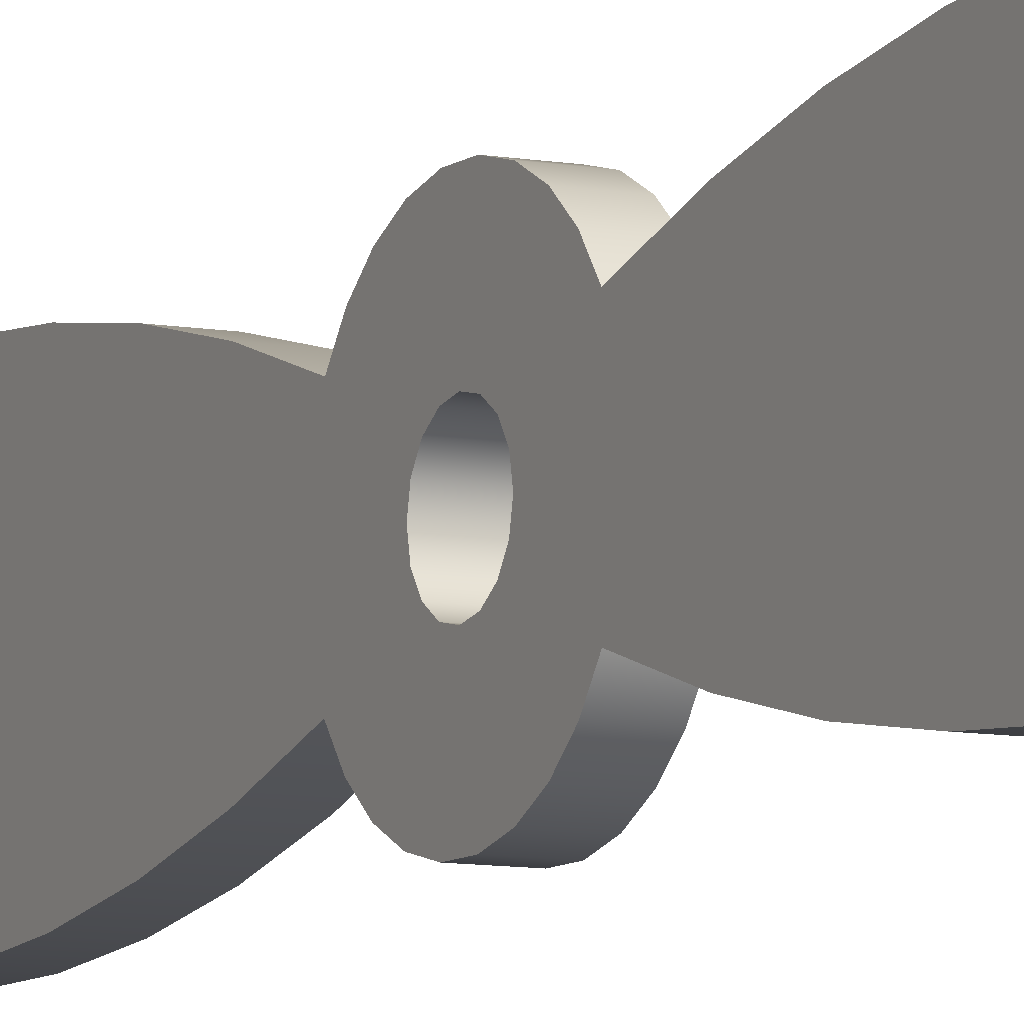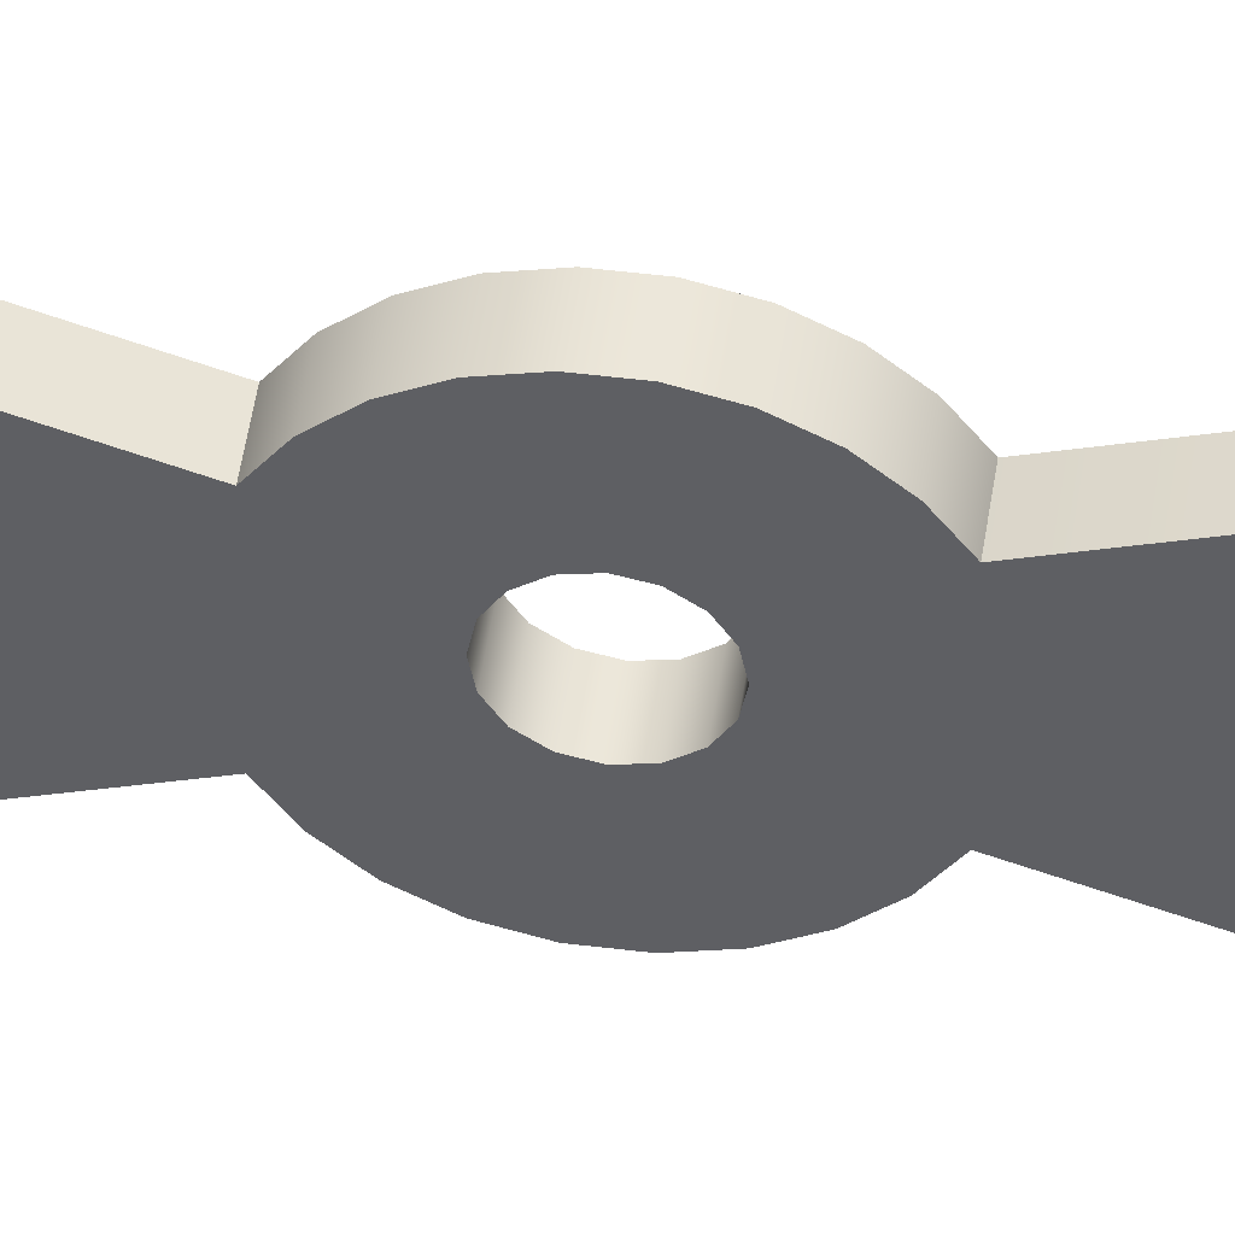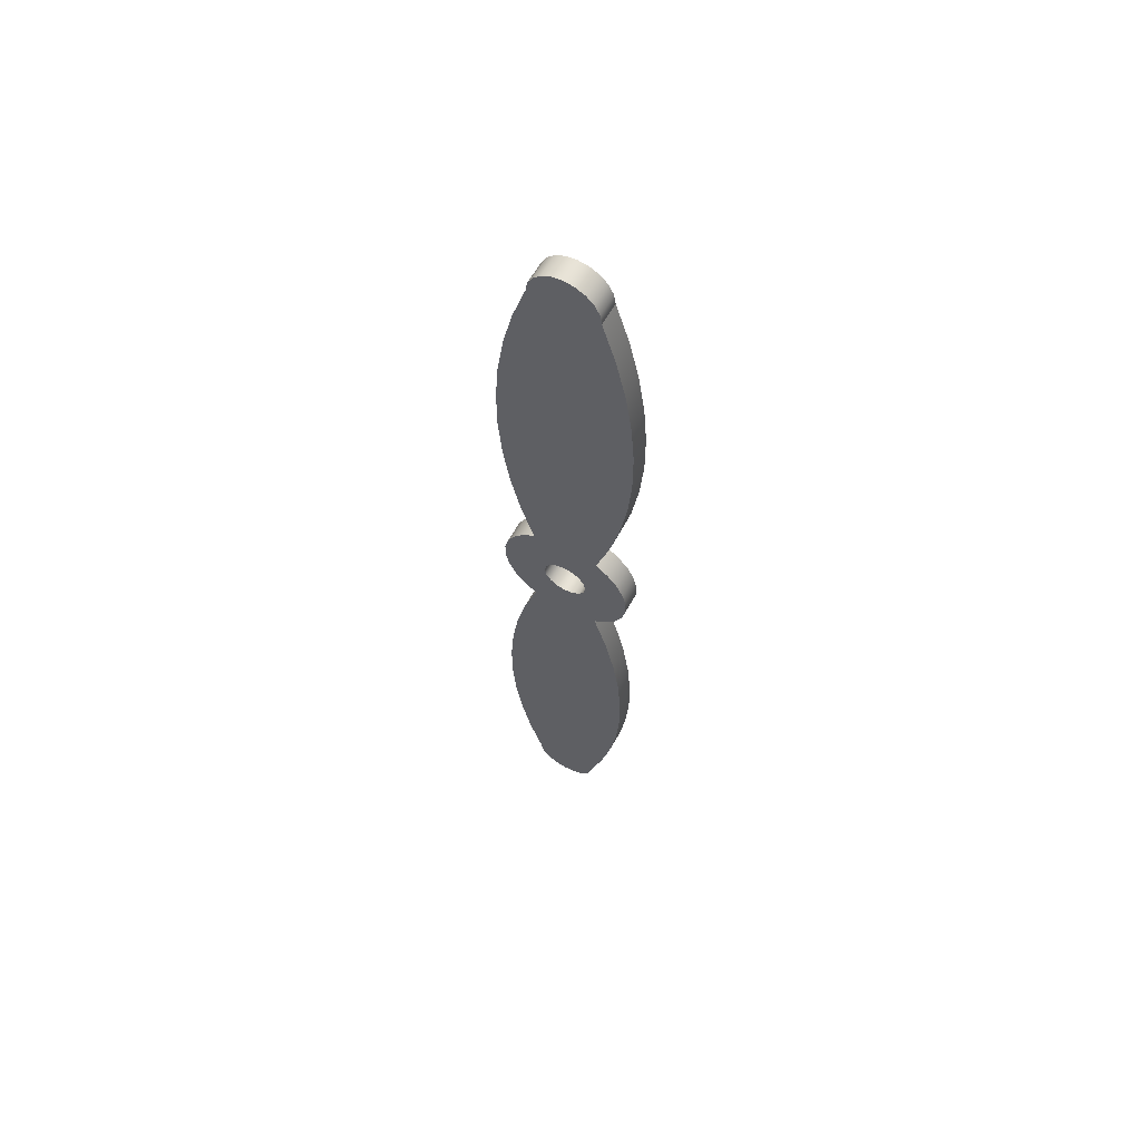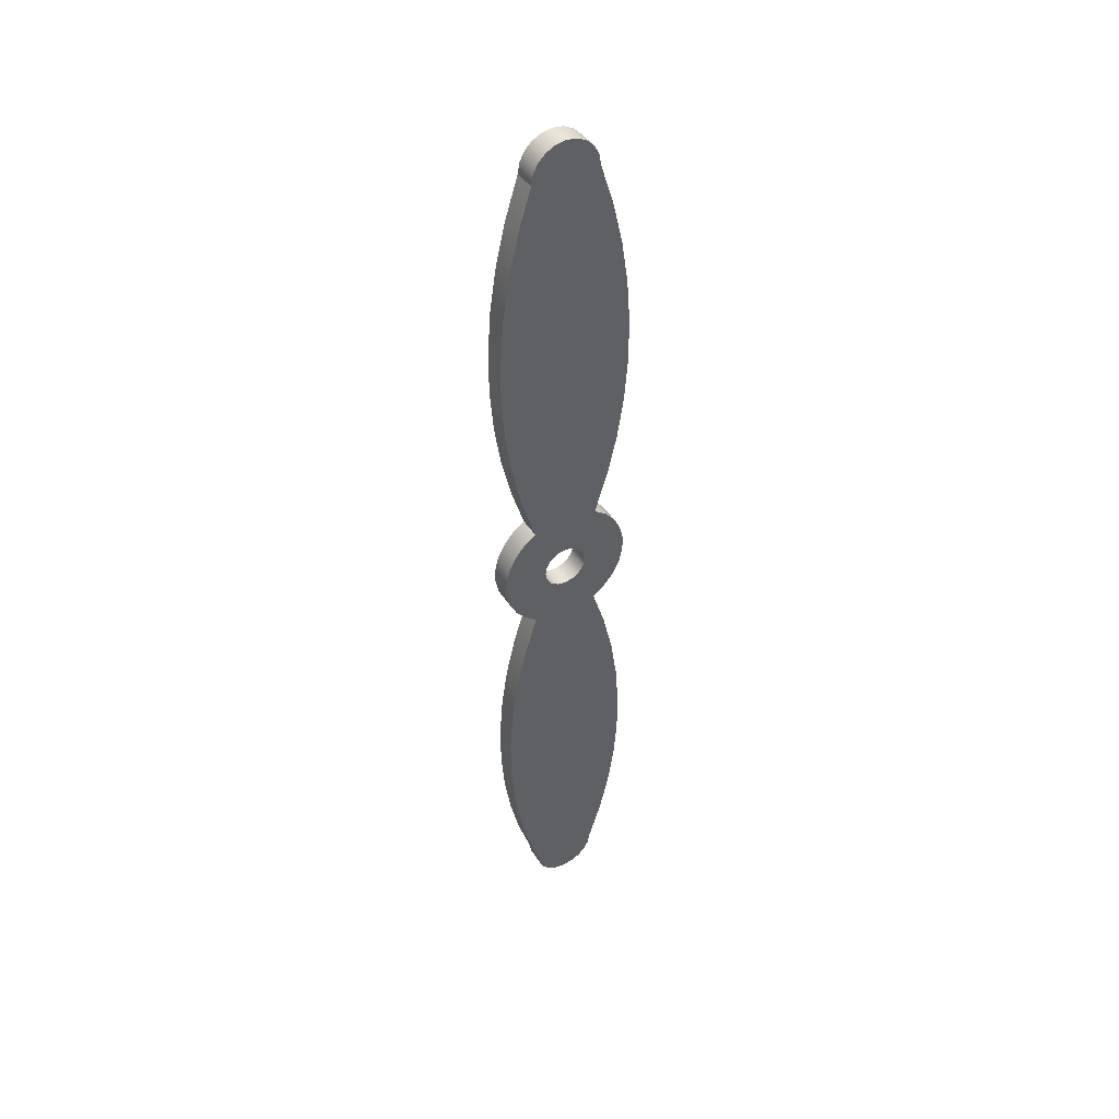
<metadata>
{"format":"obj","ext":"obj","renderer":"f3d","projection":"perspective","resolution":1024,"background":"white","views":[{"elev":-8.4,"azim":-27.1,"up":"+Z"},{"elev":47.6,"azim":-82.0,"up":"+Z"},{"elev":61.9,"azim":118.9,"up":"+Y"},{"elev":43.5,"azim":59.6,"up":"+Y"}]}
</metadata>
<code>
v 0 0.8249 0.4762
v 0 0.6928 0.6536
v 0 0.5234 0.7958
v 0 0.3258 0.8951
v 0 0.1106 0.9461
v 0 -0.1106 0.9461
v 0 -0.3258 0.8951
v 0 -0.5234 0.7958
v 0 -0.6928 0.6536
v 0 -0.8249 0.4762
v 0.3175 -0.8249 0.4762
v 0.3175 -0.6928 0.6536
v 0.3175 -0.5234 0.7958
v 0.3175 -0.3258 0.8951
v 0.3175 -0.1106 0.9461
v 0.3175 0.1106 0.9461
v 0.3175 0.3258 0.8951
v 0.3175 0.5234 0.7958
v 0.3175 0.6928 0.6536
v 0.3175 0.8249 0.4762
v 0 -3.888e-17 0.3175
v 0 -0.1215 0.2933
v 0 -0.2245 0.2245
v 0 -0.2933 0.1215
v 0 -0.3175 -1.944e-17
v 0 -0.2933 -0.1215
v 0 -0.2245 -0.2245
v 0 -0.1215 -0.2933
v 0 0 -0.3175
v 0 0.1215 -0.2933
v 0 0.2245 -0.2245
v 0 0.2933 -0.1215
v 0 0.3175 -1.944e-17
v 0 0.2933 0.1215
v 0 0.2245 0.2245
v 0 0.1215 0.2933
v 0 -0.8249 -0.4762
v 0 -1.422 -0.6636
v 0 -2.032 -0.8051
v 0 -2.65 -0.8998
v 0 -3.275 -0.9474
v 0 -3.9 -0.9474
v 0 -4.524 -0.8998
v 0 -5.143 -0.8051
v 0 -5.753 -0.6636
v 0 -6.35 -0.4762
v 0 -6.497 -0.4529
v 0 -6.63 -0.3853
v 0 -6.735 -0.2799
v 0 -6.803 -0.1472
v 0 -6.826 2.916e-17
v 0 -6.803 0.1472
v 0 -6.735 0.2799
v 0 -6.63 0.3853
v 0 -6.497 0.4529
v 0 -6.35 0.4762
v 0 -5.753 0.6636
v 0 -5.143 0.8051
v 0 -4.524 0.8998
v 0 -3.9 0.9474
v 0 -3.275 0.9474
v 0 -2.65 0.8998
v 0 -2.032 0.8051
v 0 -1.422 0.6636
v 0 -0.8249 0.4762
v 0 -0.6928 0.6536
v 0 -0.5234 0.7958
v 0 -0.3258 0.8951
v 0 -0.1106 0.9461
v 0 0.1106 0.9461
v 0 0.3258 0.8951
v 0 0.5234 0.7958
v 0 0.6928 0.6536
v 0 0.8249 0.4762
v 0 1.422 0.6636
v 0 2.032 0.8051
v 0 2.65 0.8998
v 0 3.275 0.9474
v 0 3.9 0.9474
v 0 4.524 0.8998
v 0 5.143 0.8051
v 0 5.753 0.6636
v 0 6.35 0.4762
v 0 6.497 0.4529
v 0 6.63 0.3853
v 0 6.735 0.2799
v 0 6.803 0.1472
v 0 6.826 -2.916e-17
v 0 6.803 -0.1472
v 0 6.735 -0.2799
v 0 6.63 -0.3853
v 0 6.497 -0.4529
v 0 6.35 -0.4762
v 0 5.753 -0.6636
v 0 5.143 -0.8051
v 0 4.524 -0.8998
v 0 3.9 -0.9474
v 0 3.275 -0.9474
v 0 2.65 -0.8998
v 0 2.032 -0.8051
v 0 1.422 -0.6636
v 0 0.8249 -0.4762
v 0 0.6928 -0.6536
v 0 0.5234 -0.7958
v 0 0.3258 -0.8951
v 0 0.1106 -0.9461
v 0 -0.1106 -0.9461
v 0 -0.3258 -0.8951
v 0 -0.5234 -0.7958
v 0 -0.6928 -0.6536
v 0 -0.8249 -0.4762
v 0 -0.6928 -0.6536
v 0 -0.5234 -0.7958
v 0 -0.3258 -0.8951
v 0 -0.1106 -0.9461
v 0 0.1106 -0.9461
v 0 0.3258 -0.8951
v 0 0.5234 -0.7958
v 0 0.6928 -0.6536
v 0 0.8249 -0.4762
v 0.3175 0.8249 -0.4762
v 0.3175 0.6928 -0.6536
v 0.3175 0.5234 -0.7958
v 0.3175 0.3258 -0.8951
v 0.3175 0.1106 -0.9461
v 0.3175 -0.1106 -0.9461
v 0.3175 -0.3258 -0.8951
v 0.3175 -0.5234 -0.7958
v 0.3175 -0.6928 -0.6536
v 0.3175 -0.8249 -0.4762
v 0 -6.35 -0.4762
v 0 -5.753 -0.6636
v 0 -5.143 -0.8051
v 0 -4.524 -0.8998
v 0 -3.9 -0.9474
v 0 -3.275 -0.9474
v 0 -2.65 -0.8998
v 0 -2.032 -0.8051
v 0 -1.422 -0.6636
v 0 -0.8249 -0.4762
v 0.3175 -0.8249 -0.4762
v 0.3175 -1.422 -0.6636
v 0.3175 -2.032 -0.8051
v 0.3175 -2.65 -0.8998
v 0.3175 -3.275 -0.9474
v 0.3175 -3.9 -0.9474
v 0.3175 -4.524 -0.8998
v 0.3175 -5.143 -0.8051
v 0.3175 -5.753 -0.6636
v 0.3175 -6.35 -0.4762
v 0 -6.35 0.4762
v 0 -6.497 0.4529
v 0 -6.63 0.3853
v 0 -6.735 0.2799
v 0 -6.803 0.1472
v 0 -6.826 2.916e-17
v 0 -6.803 -0.1472
v 0 -6.735 -0.2799
v 0 -6.63 -0.3853
v 0 -6.497 -0.4529
v 0 -6.35 -0.4762
v 0.3175 -6.35 -0.4762
v 0.3175 -6.497 -0.4529
v 0.3175 -6.63 -0.3853
v 0.3175 -6.735 -0.2799
v 0.3175 -6.803 -0.1472
v 0.3175 -6.826 2.916e-17
v 0.3175 -6.803 0.1472
v 0.3175 -6.735 0.2799
v 0.3175 -6.63 0.3853
v 0.3175 -6.497 0.4529
v 0.3175 -6.35 0.4762
v 0 -0.8249 0.4762
v 0 -1.422 0.6636
v 0 -2.032 0.8051
v 0 -2.65 0.8998
v 0 -3.275 0.9474
v 0 -3.9 0.9474
v 0 -4.524 0.8998
v 0 -5.143 0.8051
v 0 -5.753 0.6636
v 0 -6.35 0.4762
v 0.3175 -6.35 0.4762
v 0.3175 -5.753 0.6636
v 0.3175 -5.143 0.8051
v 0.3175 -4.524 0.8998
v 0.3175 -3.9 0.9474
v 0.3175 -3.275 0.9474
v 0.3175 -2.65 0.8998
v 0.3175 -2.032 0.8051
v 0.3175 -1.422 0.6636
v 0.3175 -0.8249 0.4762
v 0 6.35 0.4762
v 0 5.753 0.6636
v 0 5.143 0.8051
v 0 4.524 0.8998
v 0 3.9 0.9474
v 0 3.275 0.9474
v 0 2.65 0.8998
v 0 2.032 0.8051
v 0 1.422 0.6636
v 0 0.8249 0.4762
v 0.3175 0.8249 0.4762
v 0.3175 1.422 0.6636
v 0.3175 2.032 0.8051
v 0.3175 2.65 0.8998
v 0.3175 3.275 0.9474
v 0.3175 3.9 0.9474
v 0.3175 4.524 0.8998
v 0.3175 5.143 0.8051
v 0.3175 5.753 0.6636
v 0.3175 6.35 0.4762
v 0 6.35 -0.4762
v 0 6.497 -0.4529
v 0 6.63 -0.3853
v 0 6.735 -0.2799
v 0 6.803 -0.1472
v 0 6.826 -2.916e-17
v 0 6.803 0.1472
v 0 6.735 0.2799
v 0 6.63 0.3853
v 0 6.497 0.4529
v 0 6.35 0.4762
v 0.3175 6.35 0.4762
v 0.3175 6.497 0.4529
v 0.3175 6.63 0.3853
v 0.3175 6.735 0.2799
v 0.3175 6.803 0.1472
v 0.3175 6.826 -2.916e-17
v 0.3175 6.803 -0.1472
v 0.3175 6.735 -0.2799
v 0.3175 6.63 -0.3853
v 0.3175 6.497 -0.4529
v 0.3175 6.35 -0.4762
v 0 0.8249 -0.4762
v 0 1.422 -0.6636
v 0 2.032 -0.8051
v 0 2.65 -0.8998
v 0 3.275 -0.9474
v 0 3.9 -0.9474
v 0 4.524 -0.8998
v 0 5.143 -0.8051
v 0 5.753 -0.6636
v 0 6.35 -0.4762
v 0.3175 6.35 -0.4762
v 0.3175 5.753 -0.6636
v 0.3175 5.143 -0.8051
v 0.3175 4.524 -0.8998
v 0.3175 3.9 -0.9474
v 0.3175 3.275 -0.9474
v 0.3175 2.65 -0.8998
v 0.3175 2.032 -0.8051
v 0.3175 1.422 -0.6636
v 0.3175 0.8249 -0.4762
v 0.3175 -3.888e-17 0.3175
v 0.3175 -0.1215 0.2933
v 0.3175 -0.2245 0.2245
v 0.3175 -0.2933 0.1215
v 0.3175 -0.3175 -1.944e-17
v 0.3175 -0.2933 -0.1215
v 0.3175 -0.2245 -0.2245
v 0.3175 -0.1215 -0.2933
v 0.3175 0 -0.3175
v 0.3175 0.1215 -0.2933
v 0.3175 0.2245 -0.2245
v 0.3175 0.2933 -0.1215
v 0.3175 0.3175 -1.944e-17
v 0.3175 0.2933 0.1215
v 0.3175 0.2245 0.2245
v 0.3175 0.1215 0.2933
v 0 -3.888e-17 0.3175
v 0 0.1215 0.2933
v 0 0.2245 0.2245
v 0 0.2933 0.1215
v 0 0.3175 -1.944e-17
v 0 0.2933 -0.1215
v 0 0.2245 -0.2245
v 0 0.1215 -0.2933
v 0 0 -0.3175
v 0 -0.1215 -0.2933
v 0 -0.2245 -0.2245
v 0 -0.2933 -0.1215
v 0 -0.3175 -1.944e-17
v 0 -0.2933 0.1215
v 0 -0.2245 0.2245
v 0 -0.1215 0.2933
v 0.3175 -3.888e-17 0.3175
v 0 -3.888e-17 0.3175
v 0.3175 -3.888e-17 0.3175
v 0.3175 0.1215 0.2933
v 0.3175 0.2245 0.2245
v 0.3175 0.2933 0.1215
v 0.3175 0.3175 -1.944e-17
v 0.3175 0.2933 -0.1215
v 0.3175 0.2245 -0.2245
v 0.3175 0.1215 -0.2933
v 0.3175 0 -0.3175
v 0.3175 -0.1215 -0.2933
v 0.3175 -0.2245 -0.2245
v 0.3175 -0.2933 -0.1215
v 0.3175 -0.3175 -1.944e-17
v 0.3175 -0.2933 0.1215
v 0.3175 -0.2245 0.2245
v 0.3175 -0.1215 0.2933
v 0.3175 -6.35 -0.4762
v 0.3175 -5.753 -0.6636
v 0.3175 -5.143 -0.8051
v 0.3175 -4.524 -0.8998
v 0.3175 -3.9 -0.9474
v 0.3175 -3.275 -0.9474
v 0.3175 -2.65 -0.8998
v 0.3175 -2.032 -0.8051
v 0.3175 -1.422 -0.6636
v 0.3175 -0.8249 -0.4762
v 0.3175 -0.6928 -0.6536
v 0.3175 -0.5234 -0.7958
v 0.3175 -0.3258 -0.8951
v 0.3175 -0.1106 -0.9461
v 0.3175 0.1106 -0.9461
v 0.3175 0.3258 -0.8951
v 0.3175 0.5234 -0.7958
v 0.3175 0.6928 -0.6536
v 0.3175 0.8249 -0.4762
v 0.3175 1.422 -0.6636
v 0.3175 2.032 -0.8051
v 0.3175 2.65 -0.8998
v 0.3175 3.275 -0.9474
v 0.3175 3.9 -0.9474
v 0.3175 4.524 -0.8998
v 0.3175 5.143 -0.8051
v 0.3175 5.753 -0.6636
v 0.3175 6.35 -0.4762
v 0.3175 6.497 -0.4529
v 0.3175 6.63 -0.3853
v 0.3175 6.735 -0.2799
v 0.3175 6.803 -0.1472
v 0.3175 6.826 -2.916e-17
v 0.3175 6.803 0.1472
v 0.3175 6.735 0.2799
v 0.3175 6.63 0.3853
v 0.3175 6.497 0.4529
v 0.3175 6.35 0.4762
v 0.3175 5.753 0.6636
v 0.3175 5.143 0.8051
v 0.3175 4.524 0.8998
v 0.3175 3.9 0.9474
v 0.3175 3.275 0.9474
v 0.3175 2.65 0.8998
v 0.3175 2.032 0.8051
v 0.3175 1.422 0.6636
v 0.3175 0.8249 0.4762
v 0.3175 0.6928 0.6536
v 0.3175 0.5234 0.7958
v 0.3175 0.3258 0.8951
v 0.3175 0.1106 0.9461
v 0.3175 -0.1106 0.9461
v 0.3175 -0.3258 0.8951
v 0.3175 -0.5234 0.7958
v 0.3175 -0.6928 0.6536
v 0.3175 -0.8249 0.4762
v 0.3175 -1.422 0.6636
v 0.3175 -2.032 0.8051
v 0.3175 -2.65 0.8998
v 0.3175 -3.275 0.9474
v 0.3175 -3.9 0.9474
v 0.3175 -4.524 0.8998
v 0.3175 -5.143 0.8051
v 0.3175 -5.753 0.6636
v 0.3175 -6.35 0.4762
v 0.3175 -6.497 0.4529
v 0.3175 -6.63 0.3853
v 0.3175 -6.735 0.2799
v 0.3175 -6.803 0.1472
v 0.3175 -6.826 2.916e-17
v 0.3175 -6.803 -0.1472
v 0.3175 -6.735 -0.2799
v 0.3175 -6.63 -0.3853
v 0.3175 -6.497 -0.4529
f 20 1 19
f 19 1 2
f 19 2 18
f 18 2 3
f 18 3 17
f 17 3 4
f 17 4 16
f 16 4 5
f 16 5 15
f 15 5 6
f 15 6 14
f 14 6 7
f 14 7 13
f 13 7 8
f 13 8 12
f 12 8 9
f 12 9 11
f 11 9 10
f 22 68 21
f 21 68 73
f 21 73 74
f 22 23 68
f 68 23 24
f 68 24 25
f 26 50 25
f 25 50 51
f 25 51 52
f 50 26 49
f 49 26 27
f 49 27 37
f 37 27 28
f 37 28 29
f 37 29 104
f 104 29 30
f 104 30 31
f 32 90 31
f 31 90 102
f 31 102 103
f 90 32 89
f 89 32 33
f 89 33 88
f 88 33 87
f 87 33 34
f 87 34 86
f 86 34 35
f 86 35 74
f 74 35 36
f 74 36 21
f 38 45 37
f 37 45 46
f 37 46 48
f 48 46 47
f 45 38 44
f 44 38 39
f 44 39 43
f 43 39 40
f 43 40 42
f 42 40 41
f 48 49 37
f 25 52 65
f 65 52 53
f 65 53 54
f 55 56 54
f 54 56 65
f 56 57 65
f 65 57 64
f 64 57 58
f 64 58 63
f 63 58 59
f 63 59 62
f 62 59 60
f 62 60 61
f 65 66 25
f 25 66 67
f 25 67 68
f 69 71 68
f 68 71 72
f 68 72 73
f 69 70 71
f 75 83 74
f 74 83 85
f 74 85 86
f 83 75 82
f 82 75 76
f 82 76 81
f 81 76 77
f 81 77 80
f 80 77 78
f 80 78 79
f 83 84 85
f 90 91 102
f 102 91 93
f 102 93 101
f 101 93 94
f 101 94 100
f 100 94 95
f 100 95 99
f 99 95 96
f 99 96 98
f 98 96 97
f 91 92 93
f 103 104 31
f 105 109 104
f 104 109 110
f 104 110 37
f 106 107 105
f 105 107 108
f 105 108 109
f 130 111 129
f 129 111 112
f 129 112 128
f 128 112 113
f 128 113 127
f 127 113 114
f 127 114 126
f 126 114 115
f 126 115 125
f 125 115 116
f 125 116 124
f 124 116 117
f 124 117 123
f 123 117 118
f 123 118 122
f 122 118 119
f 122 119 121
f 121 119 120
f 150 131 149
f 149 131 132
f 149 132 148
f 148 132 133
f 148 133 147
f 147 133 134
f 147 134 146
f 146 134 135
f 146 135 145
f 145 135 136
f 145 136 144
f 144 136 137
f 144 137 143
f 143 137 138
f 143 138 142
f 142 138 139
f 142 139 141
f 141 139 140
f 172 151 171
f 171 151 152
f 171 152 170
f 170 152 153
f 170 153 169
f 169 153 154
f 169 154 168
f 168 154 155
f 168 155 167
f 167 155 156
f 167 156 166
f 166 156 157
f 166 157 165
f 165 157 158
f 165 158 164
f 164 158 159
f 164 159 163
f 163 159 160
f 163 160 162
f 162 160 161
f 192 173 191
f 191 173 174
f 191 174 190
f 190 174 175
f 190 175 189
f 189 175 176
f 189 176 188
f 188 176 177
f 188 177 187
f 187 177 178
f 187 178 186
f 186 178 179
f 186 179 185
f 185 179 180
f 185 180 184
f 184 180 181
f 184 181 183
f 183 181 182
f 212 193 211
f 211 193 194
f 211 194 210
f 210 194 195
f 210 195 209
f 209 195 196
f 209 196 208
f 208 196 197
f 208 197 207
f 207 197 198
f 207 198 206
f 206 198 199
f 206 199 205
f 205 199 200
f 205 200 204
f 204 200 201
f 204 201 203
f 203 201 202
f 234 213 233
f 233 213 214
f 233 214 232
f 232 214 215
f 232 215 231
f 231 215 216
f 231 216 230
f 230 216 217
f 230 217 229
f 229 217 218
f 229 218 228
f 228 218 219
f 228 219 227
f 227 219 220
f 227 220 226
f 226 220 221
f 226 221 225
f 225 221 222
f 225 222 224
f 224 222 223
f 254 235 253
f 253 235 236
f 253 236 252
f 252 236 237
f 252 237 251
f 251 237 238
f 251 238 250
f 250 238 239
f 250 239 249
f 249 239 240
f 249 240 248
f 248 240 241
f 248 241 247
f 247 241 242
f 247 242 246
f 246 242 243
f 246 243 245
f 245 243 244
f 256 286 255
f 255 286 288
f 287 271 270
f 270 271 272
f 270 272 269
f 269 272 273
f 269 273 268
f 268 273 274
f 268 274 267
f 267 274 275
f 267 275 266
f 266 275 276
f 266 276 265
f 265 276 277
f 265 277 264
f 264 277 278
f 264 278 263
f 263 278 279
f 263 279 262
f 262 279 280
f 262 280 261
f 261 280 281
f 261 281 260
f 260 281 282
f 260 282 259
f 259 282 283
f 259 283 258
f 258 283 284
f 258 284 257
f 257 284 285
f 257 285 256
f 256 285 286
f 290 352 289
f 289 352 360
f 289 360 304
f 304 360 303
f 303 360 372
f 303 372 302
f 302 372 373
f 302 373 301
f 301 373 374
f 301 374 375
f 290 291 352
f 352 291 351
f 351 291 339
f 351 339 340
f 291 292 339
f 339 292 338
f 338 292 293
f 338 293 337
f 337 293 336
f 336 293 294
f 336 294 335
f 335 294 295
f 335 295 323
f 323 295 296
f 323 296 297
f 298 317 297
f 297 317 322
f 297 322 323
f 298 299 317
f 317 299 300
f 317 300 301
f 306 314 305
f 305 314 377
f 305 377 378
f 314 306 313
f 313 306 307
f 313 307 312
f 312 307 308
f 312 308 311
f 311 308 309
f 311 309 310
f 315 301 314
f 314 301 375
f 314 375 376
f 315 316 301
f 301 316 317
f 318 320 317
f 317 320 321
f 317 321 322
f 318 319 320
f 324 332 323
f 323 332 334
f 323 334 335
f 332 324 331
f 331 324 325
f 331 325 330
f 330 325 326
f 330 326 329
f 329 326 327
f 329 327 328
f 332 333 334
f 341 342 340
f 340 342 351
f 351 342 350
f 350 342 343
f 350 343 349
f 349 343 344
f 349 344 348
f 348 344 345
f 348 345 347
f 347 345 346
f 360 352 359
f 359 352 353
f 359 353 358
f 358 353 354
f 358 354 357
f 357 354 356
f 356 354 355
f 361 368 360
f 360 368 369
f 360 369 371
f 371 369 370
f 368 361 367
f 367 361 362
f 367 362 366
f 366 362 363
f 366 363 365
f 365 363 364
f 371 372 360
f 376 377 314

</code>
